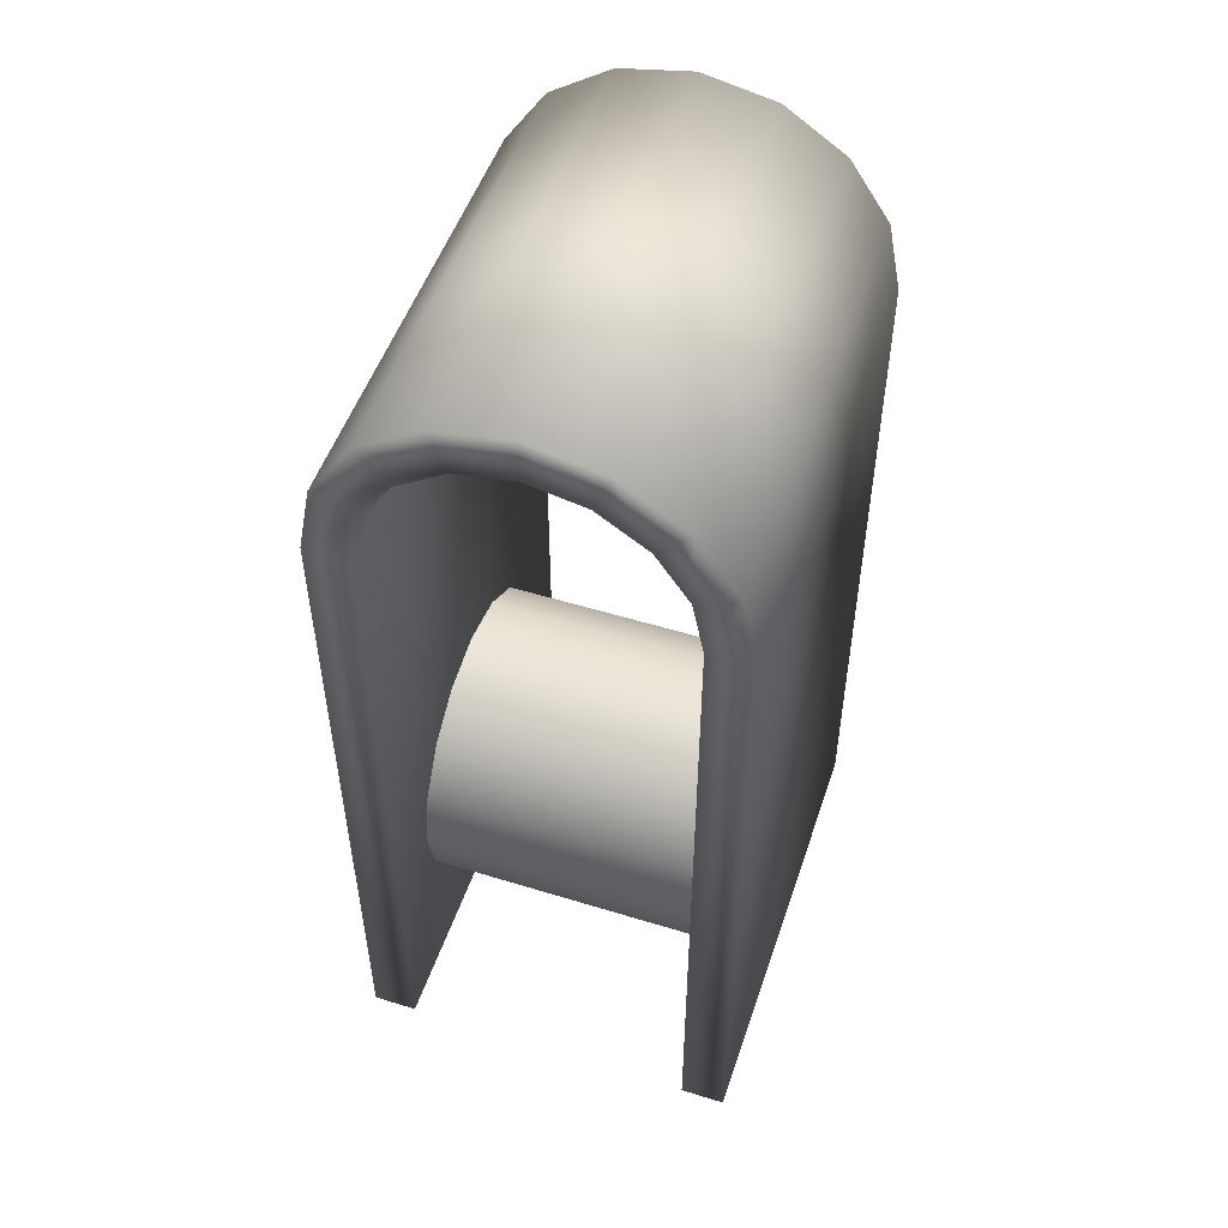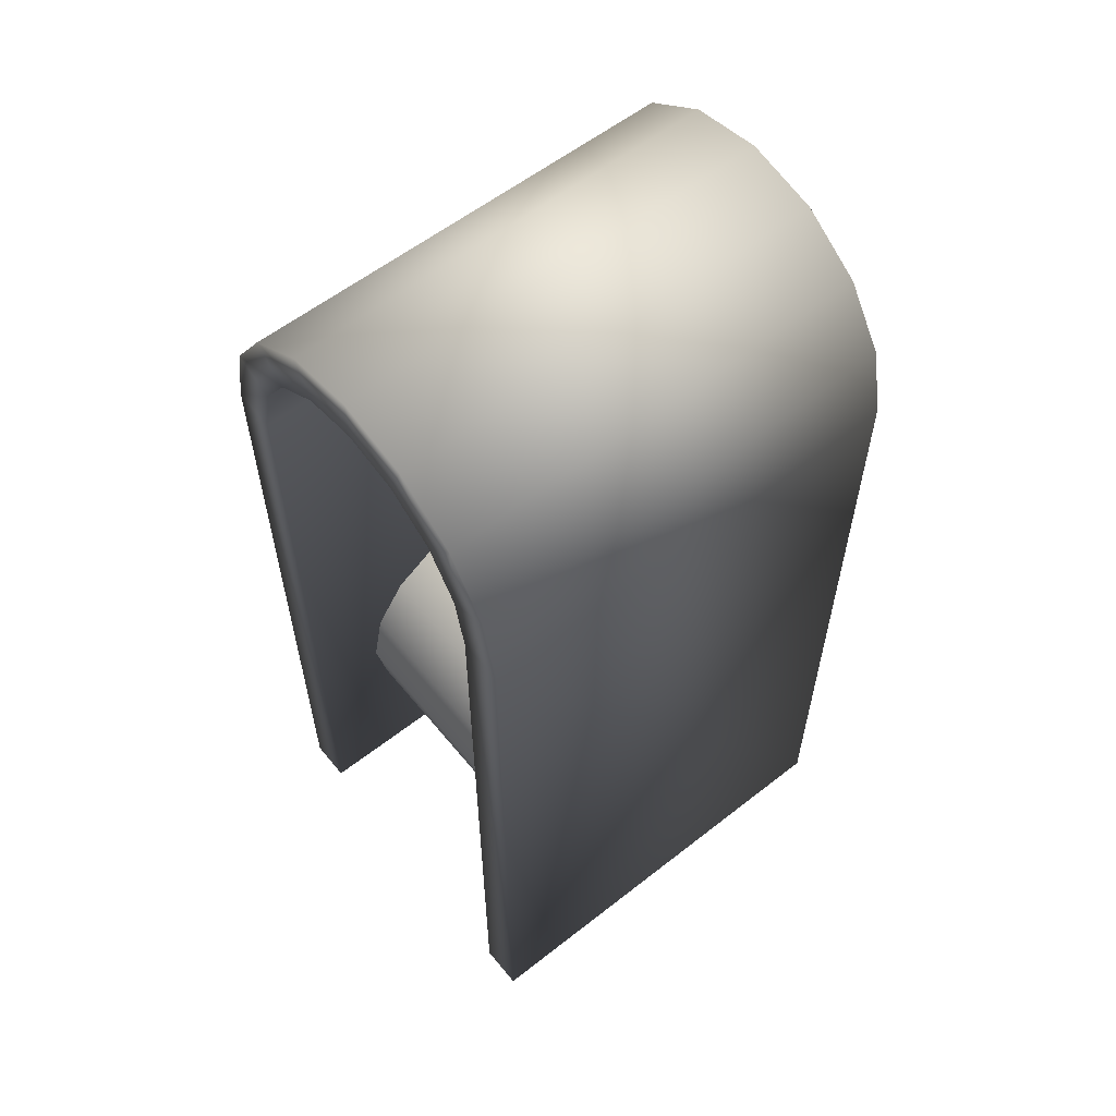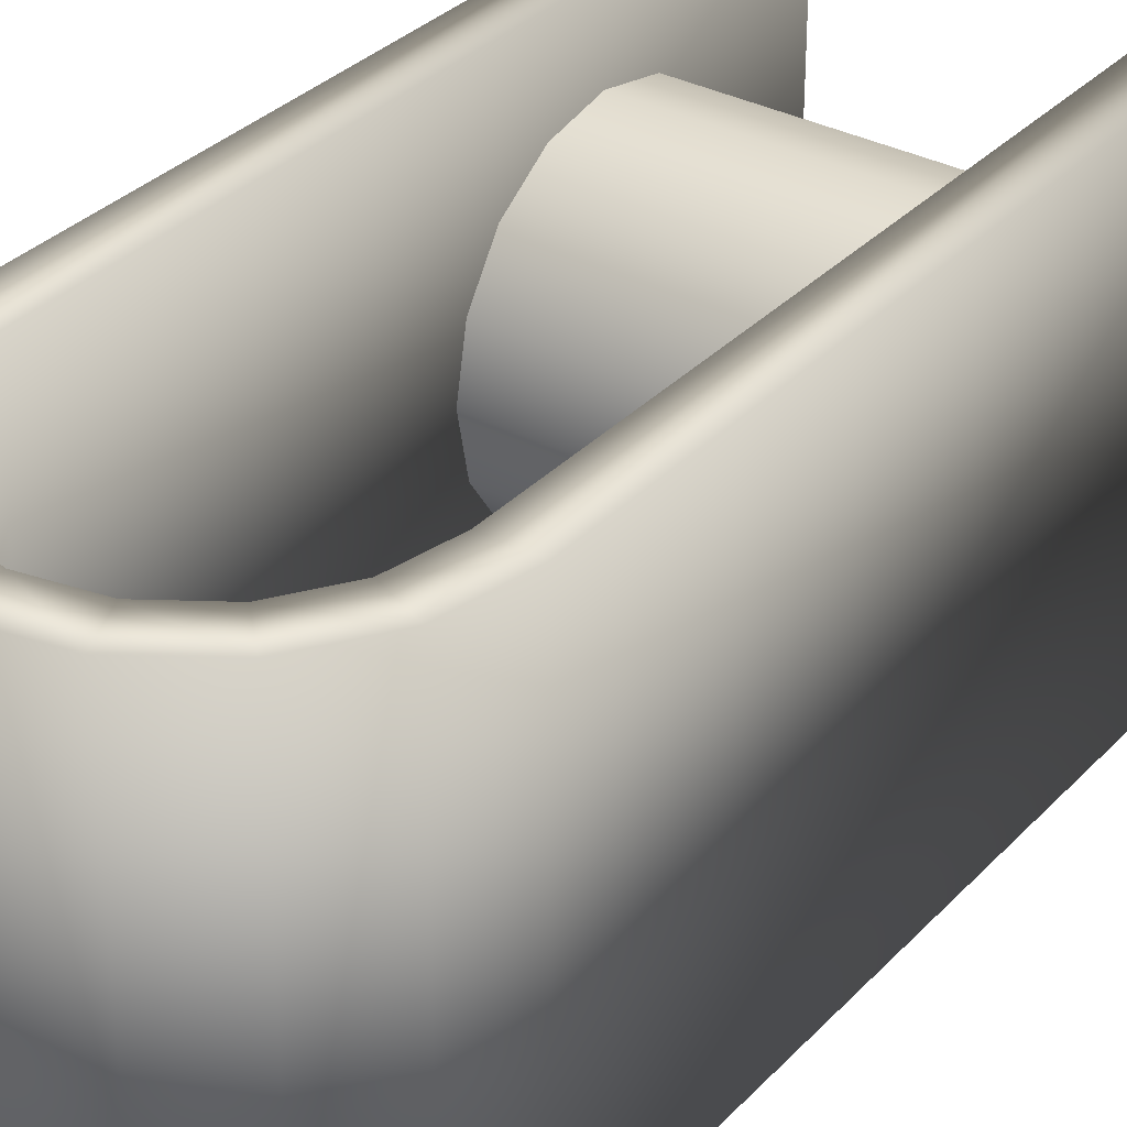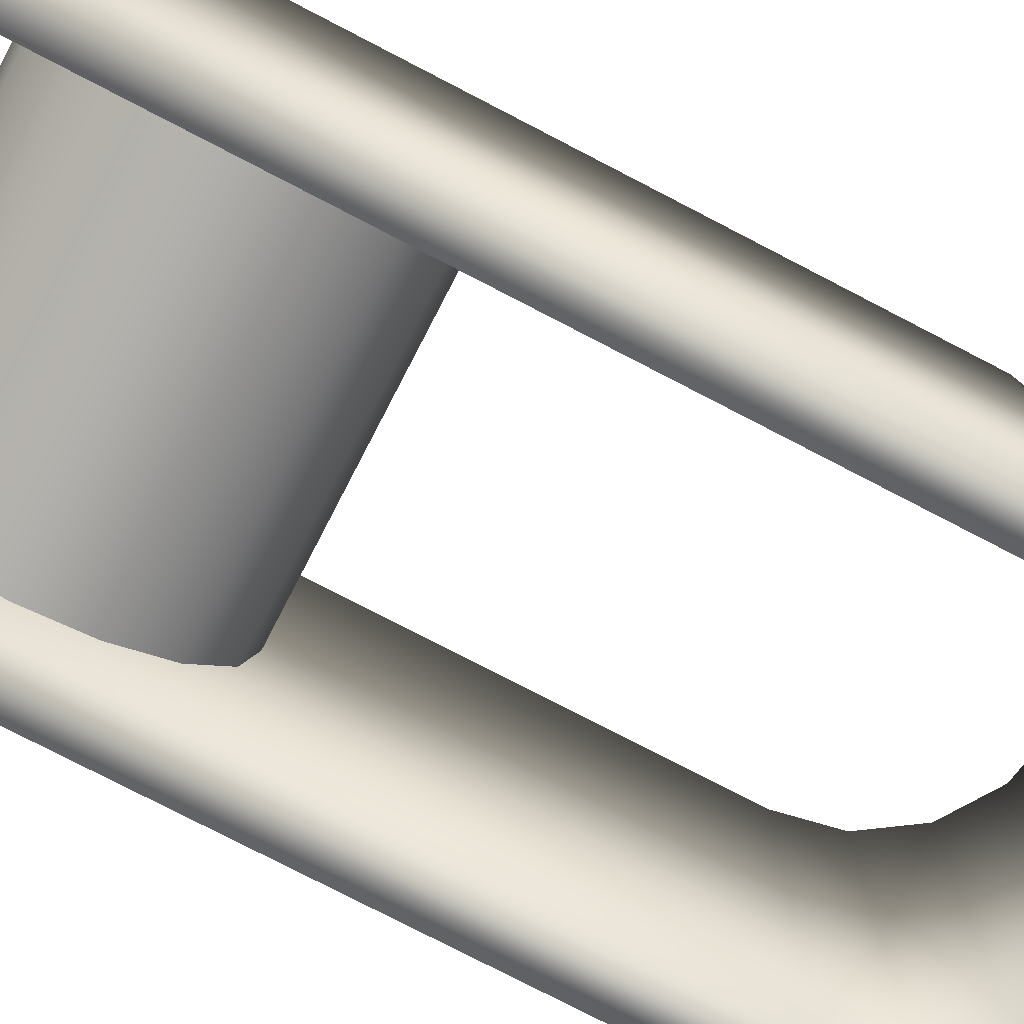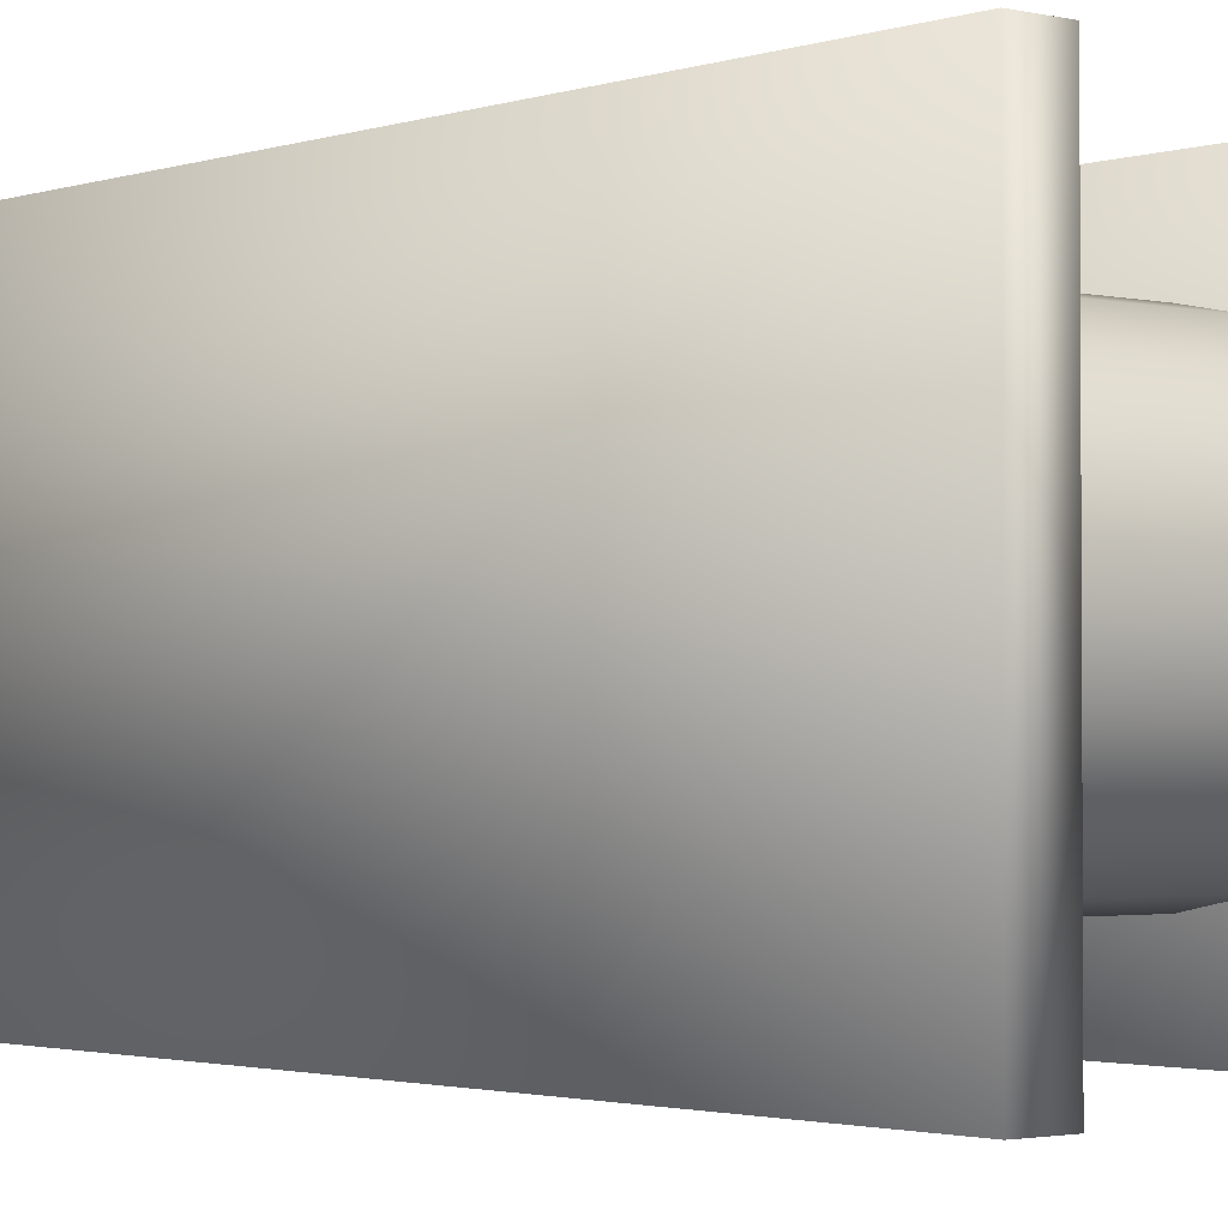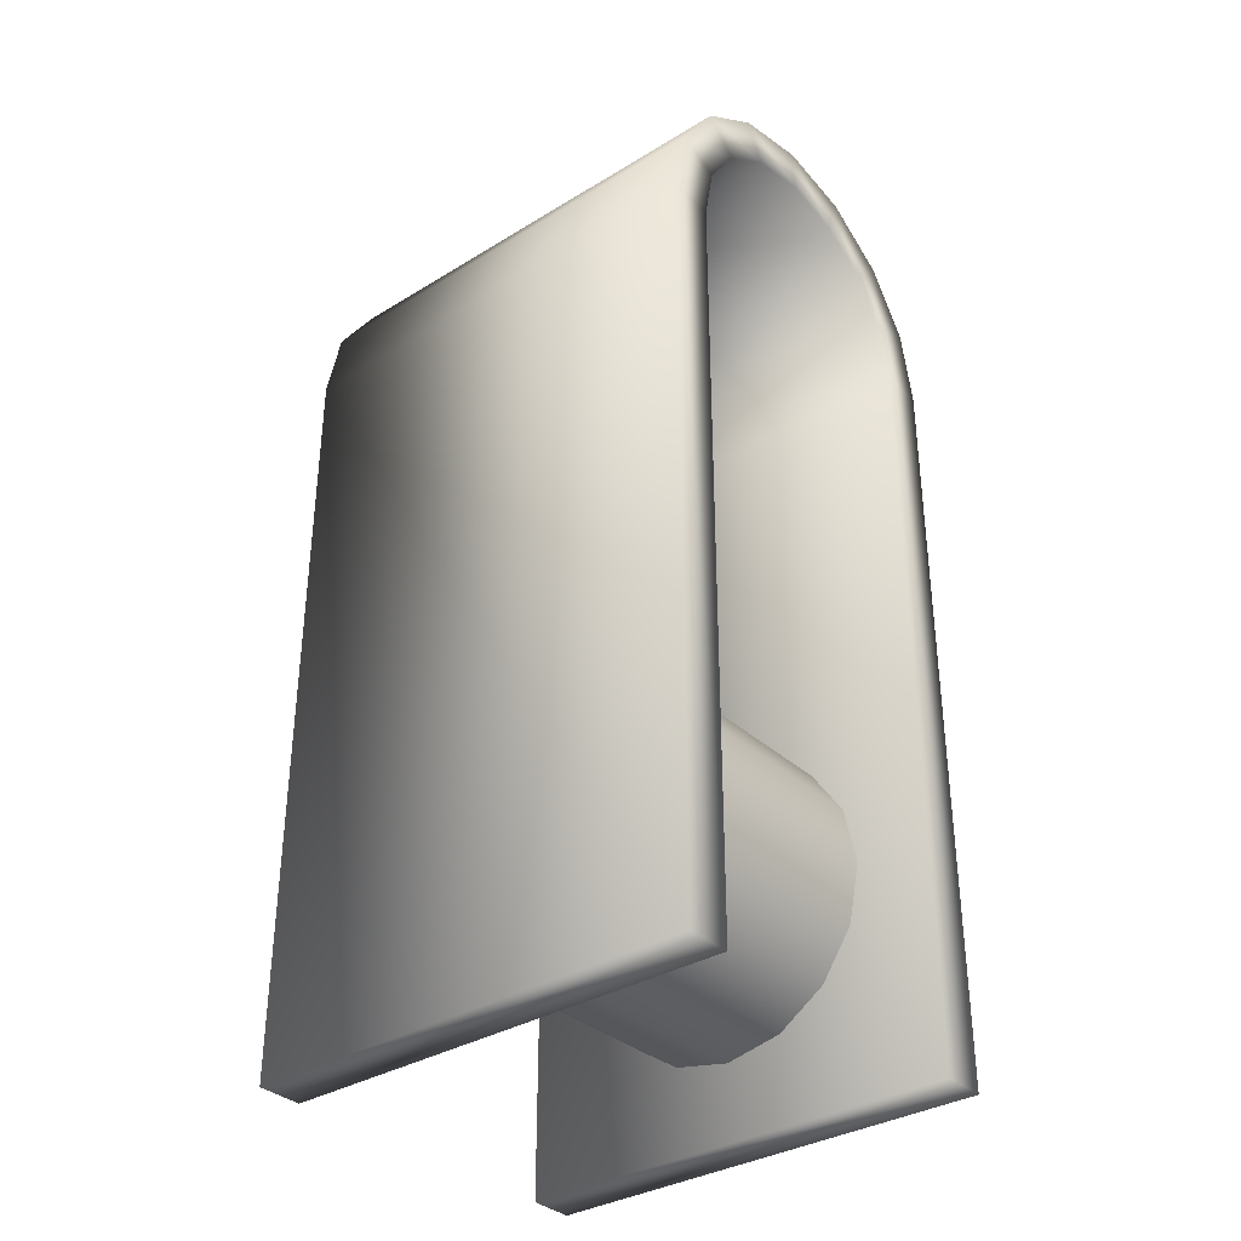
<metadata>
{"format":"obj","ext":"obj","renderer":"f3d","projection":"perspective","resolution":1024,"background":"white","views":[{"elev":51.5,"azim":18.5,"up":"+Z"},{"elev":58.6,"azim":51.1,"up":"+Z"},{"elev":33.4,"azim":36.1,"up":"+Y"},{"elev":-77.5,"azim":-117.4,"up":"+Y"},{"elev":-2.0,"azim":140.0,"up":"+Y"},{"elev":-34.5,"azim":129.4,"up":"+Z"}]}
</metadata>
<code>
v 0.2 0.1414 -0.5586
v 0.2 0.1848 -0.6235
v 0.2 0.2 -0.7
v 0.2 0.1848 -0.7765
v 0.2 0.1414 -0.8414
v 0.2 0.07654 -0.8848
v 0.2 0 -0.9
v 0.2 -0.07654 -0.8848
v 0.2 -0.1414 -0.8414
v 0.2 -0.1848 -0.7765
v 0.2 -0.2 -0.7
v 0.2 -0.1848 -0.6235
v 0.2 -0.1414 -0.5586
v 0.2 -0.07654 -0.5152
v 0.2 0 -0.5
v 0.2 0.07654 -0.5152
v -0.2 0.1414 -0.5586
v -0.2 0.1848 -0.6235
v -0.2 0.2 -0.7
v -0.2 0.1848 -0.7765
v -0.2 0.1414 -0.8414
v -0.2 0.07654 -0.8848
v -0.2 0 -0.9
v -0.2 -0.07654 -0.8848
v -0.2 -0.1414 -0.8414
v -0.2 -0.1848 -0.7765
v -0.2 -0.2 -0.7
v -0.2 -0.1848 -0.6235
v -0.2 -0.1414 -0.5586
v -0.2 -0.07654 -0.5152
v -0.2 0 -0.5
v -0.2 0.07654 -0.5152
v 0.2 0.3 -0
v 0.2 0.3 -1
v 0.26 0.3 0
v 0.2402 0.3 0.0995
v 0.1848 0.3 0.07654
v 0.2402 -0.3 0.0995
v 0.1848 -0.3 0.07654
v 0.1414 -0.3 0.1414
v 0.1838 -0.3 0.1838
v 0.1414 0.3 0.1414
v 0.1838 0.3 0.1838
v 0.0995 0.3 0.2402
v 0.07654 0.3 0.1848
v 0.0995 -0.3 0.2402
v 0.07654 -0.3 0.1848
v 0 -0.3 0.2
v -0 -0.3 0.26
v 0 0.3 0.2
v -0 0.3 0.26
v -0.0995 0.3 0.2402
v -0.07654 0.3 0.1848
v -0.0995 -0.3 0.2402
v -0.07654 -0.3 0.1848
v -0.1414 -0.3 0.1414
v -0.1838 -0.3 0.1838
v -0.1414 0.3 0.1414
v -0.1838 0.3 0.1838
v -0.2402 0.3 0.0995
v -0.1848 0.3 0.07654
v -0.2402 -0.3 0.0995
v -0.1848 -0.3 0.07654
v -0.2 -0.3 -0
v 0.26 -0.3 -1
v 0.26 0.3 -1
v -0.2 0.3 -0
v -0.26 0.3 -0
v 0.2 -0.3 -1
v -0.2 -0.3 -1
v -0.26 -0.3 -1
v -0.26 0.3 -1
v -0.2 0.3 -1
v 0.2 -0.3 -0
v -0.26 -0.3 -0
v 0.26 -0.3 0
f 17 1 2 18
f 2 3 19 18
f 4 20 19 3
f 5 21 20 4
f 6 22 21 5
f 7 23 22 6
f 8 24 23 7
f 9 25 24 8
f 10 26 25 9
f 11 27 26 10
f 12 28 27 11
f 13 29 28 12
f 14 30 29 13
f 15 31 30 14
f 16 32 31 15
f 16 1 17 32
f 76 35 36 38
f 33 74 39 37
f 35 33 37 36
f 74 76 38 39
f 39 38 41 40
f 36 37 42 43
f 37 39 40 42
f 38 36 43 41
f 41 43 44 46
f 42 40 47 45
f 43 42 45 44
f 40 41 46 47
f 47 46 49 48
f 44 45 50 51
f 45 47 48 50
f 46 44 51 49
f 49 51 52 54
f 50 48 55 53
f 51 50 53 52
f 48 49 54 55
f 55 54 57 56
f 52 53 58 59
f 53 55 56 58
f 54 52 59 57
f 57 59 60 62
f 58 56 63 61
f 59 58 61 60
f 56 57 62 63
f 63 62 75 64
f 60 61 67 68
f 61 63 64 67
f 62 60 68 75
f 65 76 74 69
f 35 66 34 33
f 33 34 69 74
f 66 35 76 65
f 68 72 71 75
f 64 70 73 67
f 67 73 72 68
f 75 71 70 64
f 34 66 65 69
f 71 72 73 70

</code>
